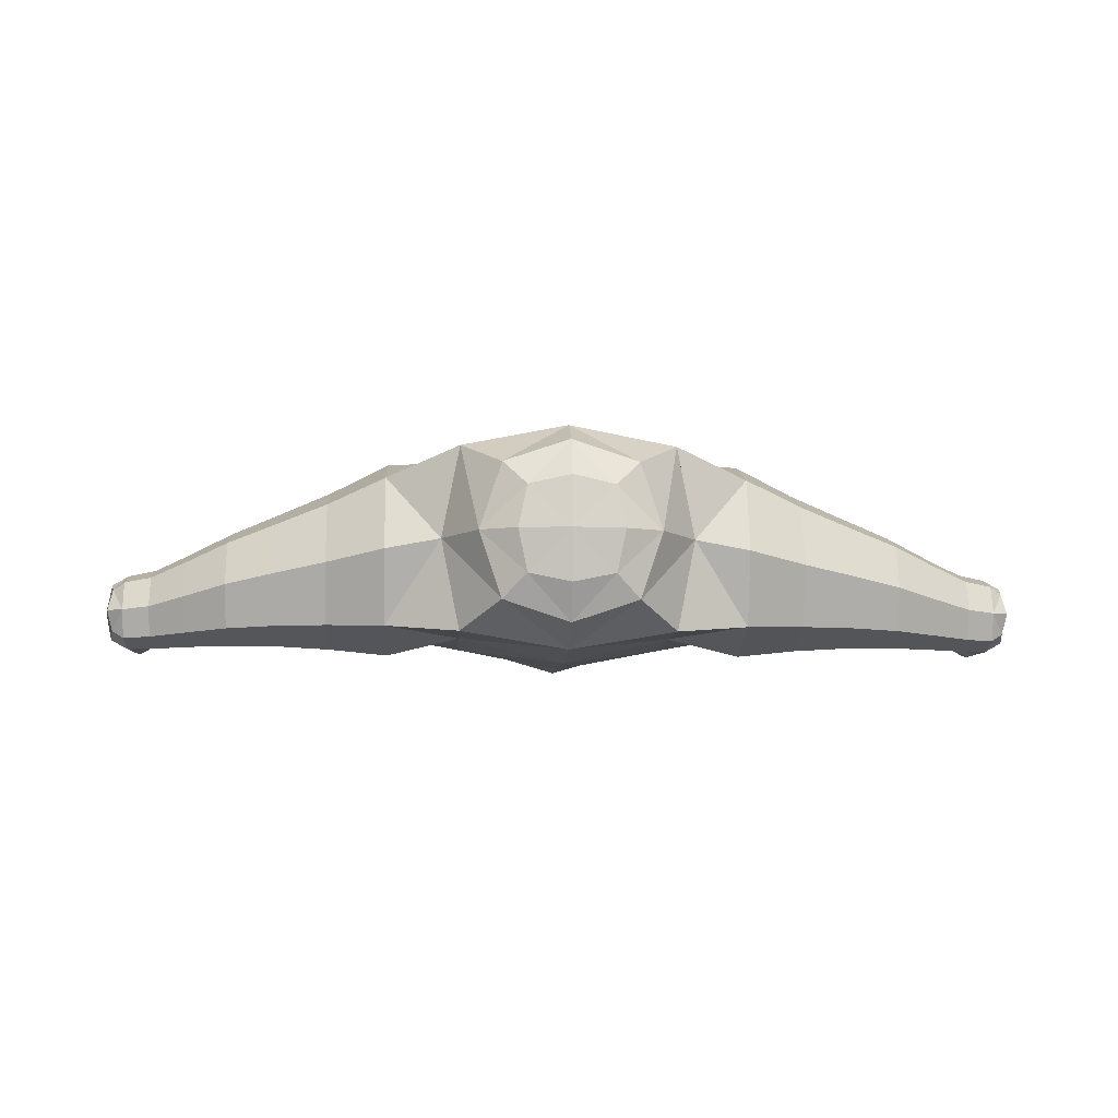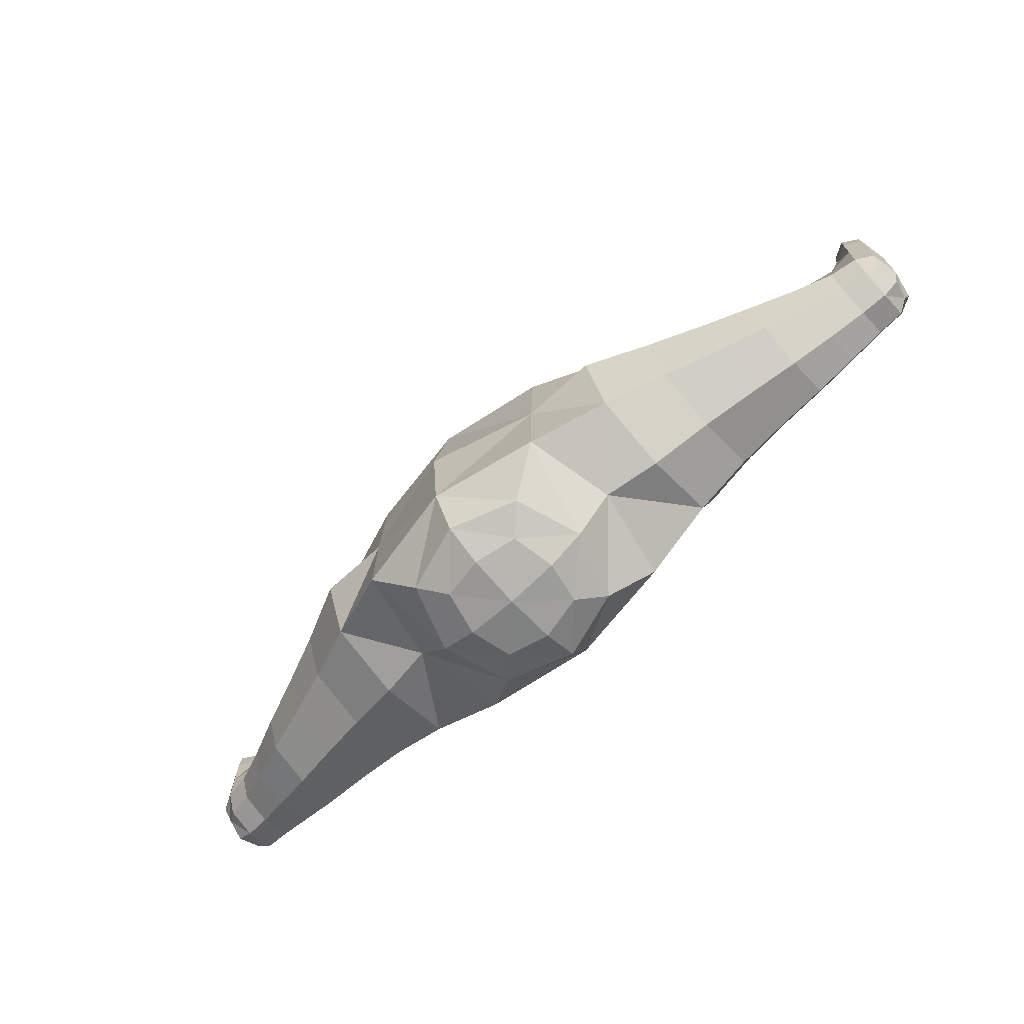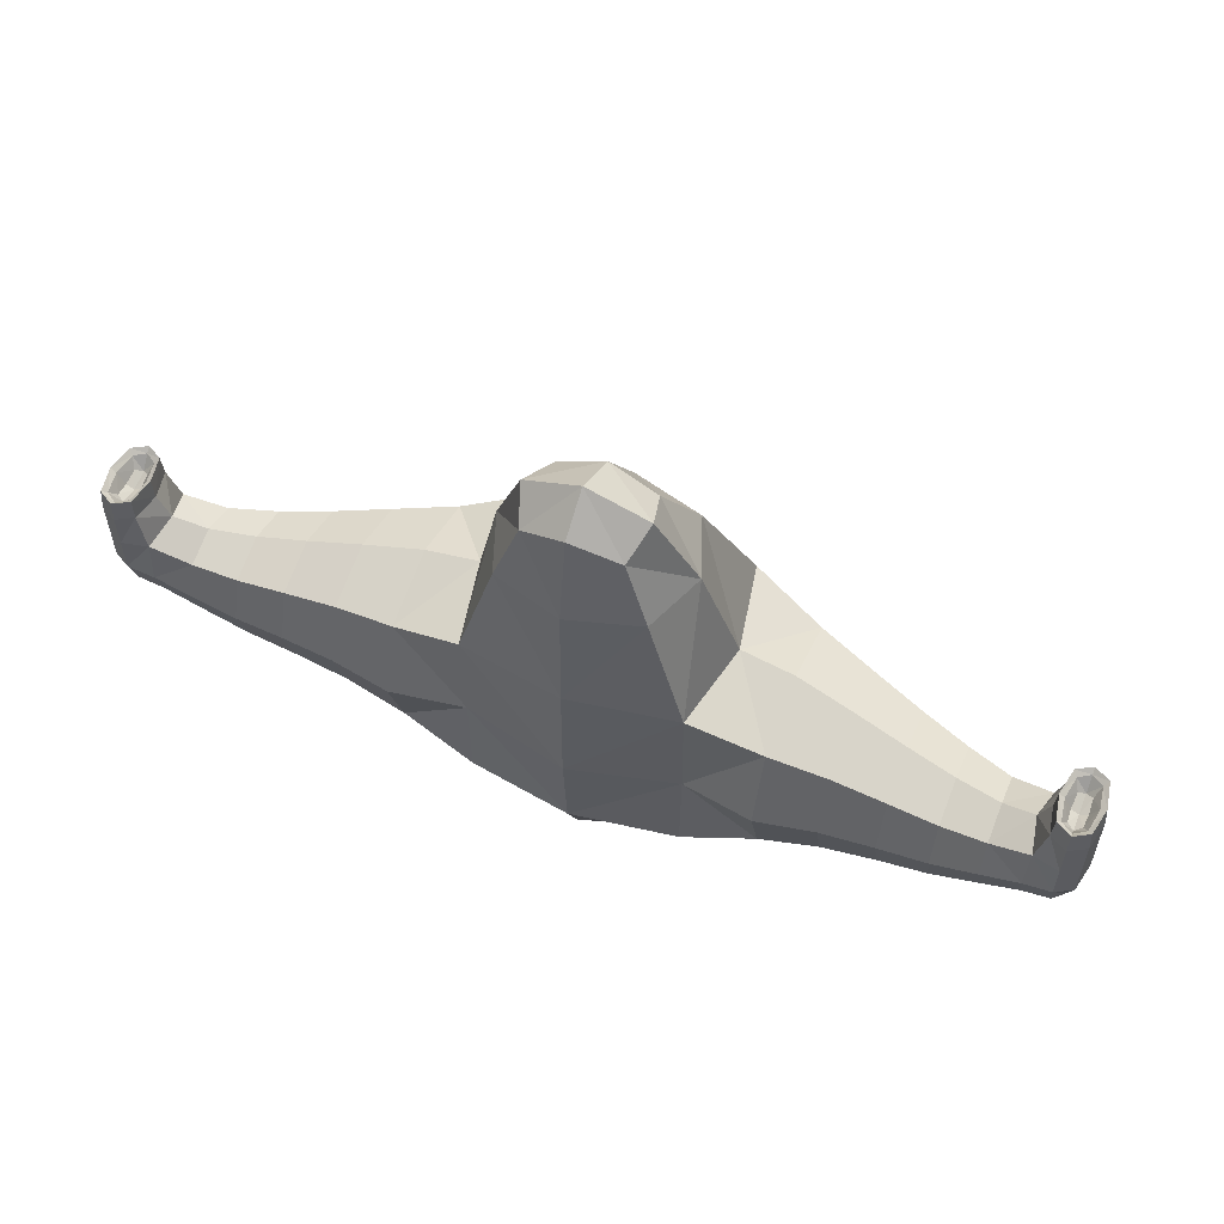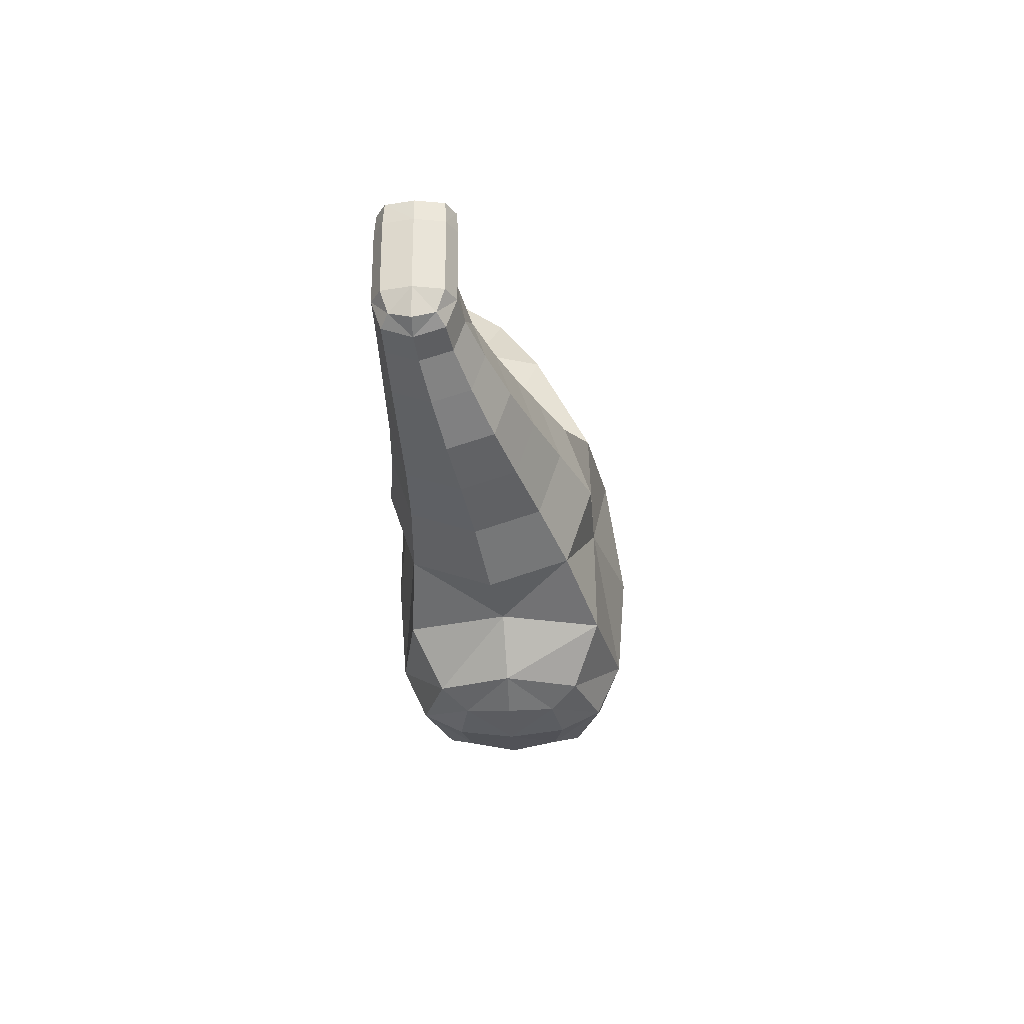
<metadata>
{"format":"obj","ext":"obj","renderer":"f3d","projection":"perspective","resolution":1024,"background":"white","views":[{"elev":-6.7,"azim":177.1,"up":"+Y"},{"elev":-70.9,"azim":-137.6,"up":"+Z"},{"elev":55.6,"azim":22.4,"up":"+Z"},{"elev":-29.2,"azim":92.9,"up":"+Z"}]}
</metadata>
<code>
o Cube_Cube.001
v -0.2463 0 0
v -0.1964 -0.06455 0.4939
v 0.6094 -0.2089 0.04844
v 0.3754 -0.02425 0.2291
v 0.8022 -0.1089 0.1822
v 0.6094 0.07427 0.04844
v 0.6094 -0.06732 0.19
v 0.6094 -0.06732 -0.09314
v 0.9372 -0.1317 0.0379
v 0.8022 -0.1089 -0.01663
v 0.8022 -0.2083 0.08277
v 0.8022 -0.009493 0.08277
v 0.9843 -0.1317 0.1171
v 0.9372 -0.2109 0.1171
v 0.9372 -0.05246 0.1171
v 0.9372 -0.2109 0.2689
v 0.9372 -0.1317 0.2678
v 0.9843 -0.1317 0.2689
v 0.9372 -0.05246 0.2689
v 0.8901 -0.1317 0.2689
v 0 0.1087 0.4939
v -0.6094 -0.2089 0.04844
v -0.8022 -0.1089 0.1822
v -0.6094 0.07427 0.04844
v -0.6094 -0.06732 0.19
v -0.6094 -0.06732 -0.09314
v -0.9372 -0.1317 0.0379
v -0.8022 -0.1089 -0.01663
v -0.8022 -0.2083 0.08277
v -0.8022 -0.009493 0.08277
v -0.9843 -0.1317 0.1171
v -0.9372 -0.2109 0.1171
v -0.9372 -0.05246 0.1171
v -0.9372 -0.2109 0.2689
v -0.9372 -0.1317 0.2678
v -0.9843 -0.1317 0.2689
v -0.9372 -0.05246 0.2689
v -0.8901 -0.1317 0.2689
v 0 0 -0.3508
v 0.3754 -0.2292 0.02422
v 0 -0.2463 0
v 0 0.2463 0
v 0.3754 0.1807 0.02422
v 0.3754 -0.02425 -0.1807
v 0 -0.1291 0.7415
v 0 -0.2378 0.4939
v 0.1964 -0.06455 0.4939
v -0.1842 0 -0.2985
v 0 0.1842 -0.2985
v 0.1842 0 -0.2985
v 0 -0.1842 -0.2985
v 0.2463 0 0
v -0.3754 -0.2292 0.02422
v -0.3754 0.1807 0.02422
v -0.3754 -0.02425 -0.1807
v -0.3754 -0.02425 0.2291
v 0.9055 -0.1317 0.3047
v 0.9689 -0.1317 0.3047
v 0.9372 -0.1955 0.3047
v 0.9372 -0.06782 0.3047
v -0.9055 -0.1317 0.3047
v -0.9689 -0.1317 0.3047
v -0.9372 -0.1955 0.3047
v -0.9372 -0.06782 0.3047
v -0.2621 -0.01776 0.2431
v -0.2229 0.1839 0.004844
v -0.2597 -0.004851 -0.1944
v -0.2229 -0.1936 0.004844
v 0.2621 -0.01776 0.2431
v 0 0.2119 0.2466
v 0 -0.2442 0.2466
v 0.4985 -0.04715 -0.126
v 0.4985 0.1213 0.04239
v 0.4985 -0.04715 0.2108
v 0.4985 -0.2156 0.04239
v 0.3754 -0.1779 0.1779
v 0.3754 0.1294 0.1779
v 0.7101 -0.08712 -0.06303
v 0.7101 0.03293 0.05703
v 0.7101 -0.08712 0.1771
v 0.7101 -0.2072 0.05703
v 0.6094 -0.1735 -0.05775
v 0.6094 -0.1735 0.1546
v 0.6094 0.03887 0.1546
v 0.6094 0.03887 -0.05775
v 0.8799 -0.126 0.02427
v 0.8799 -0.04172 0.1085
v 0.8682 -0.126 0.2109
v 0.8799 -0.2102 0.1085
v 0.8022 -0.1835 0.1573
v 0.8022 -0.03434 0.1573
v 0.8022 -0.03434 0.00822
v 0.8022 -0.1835 0.00822
v 0.9725 -0.1317 0.0577
v 0.9725 -0.07226 0.1171
v 0.9843 -0.1317 0.1947
v 0.9725 -0.1911 0.1171
v 0.9372 -0.07226 0.0577
v 0.9372 -0.1911 0.0577
v 0.9372 -0.2109 0.1947
v 0.9372 -0.05246 0.1947
v 0.894 -0.1317 0.3142
v 0.9804 -0.1317 0.3142
v 0.9372 -0.207 0.3142
v 0.9372 -0.0563 0.3142
v 0.9725 -0.1911 0.2689
v 0.9019 -0.1911 0.2689
v 0.9725 -0.07226 0.2689
v 0.9019 -0.07226 0.2689
v -0.1223 -0.113 0.6796
v 0 -0.01949 0.6796
v -0.1473 -0.1945 0.4939
v -0.1473 0.06542 0.4939
v 0.1473 0.06542 0.4939
v 0.2597 -0.004851 -0.1944
v -0.4985 -0.04715 -0.126
v -0.4985 0.1213 0.04239
v -0.4985 -0.04715 0.2108
v -0.4985 -0.2156 0.04239
v -0.7101 -0.08712 -0.06303
v -0.7101 0.03293 0.05703
v -0.7101 -0.08712 0.1771
v -0.7101 -0.2072 0.05703
v -0.6094 -0.1735 -0.05775
v -0.6094 -0.1735 0.1546
v -0.6094 0.03887 0.1546
v -0.6094 0.03887 -0.05775
v -0.8799 -0.126 0.02427
v -0.8799 -0.04172 0.1085
v -0.8682 -0.126 0.2109
v -0.8799 -0.2102 0.1085
v -0.8022 -0.1835 0.1573
v -0.8022 -0.03434 0.1573
v -0.8022 -0.03434 0.00822
v -0.8022 -0.1835 0.00822
v -0.9725 -0.1317 0.0577
v -0.9725 -0.07226 0.1171
v -0.9843 -0.1317 0.1947
v -0.9725 -0.1911 0.1171
v -0.9372 -0.07226 0.0577
v -0.9372 -0.1911 0.0577
v -0.9372 -0.2109 0.1947
v -0.9372 -0.05246 0.1947
v -0.894 -0.1317 0.3142
v -0.9804 -0.1317 0.3142
v -0.9372 -0.207 0.3142
v -0.9372 -0.0563 0.3142
v -0.9725 -0.1911 0.2689
v -0.9019 -0.1911 0.2689
v -0.9725 -0.07226 0.2689
v -0.9019 -0.07226 0.2689
v -0.1071 0 -0.3377
v 0 -0.1071 -0.3377
v 0.1382 -0.1382 -0.2985
v 0 0.2308 -0.1978
v 0 -0.2308 -0.1978
v 0.2229 0.1839 0.004844
v 0.2229 -0.1936 0.004844
v 0.3754 -0.1779 -0.1295
v 0.3754 0.1294 -0.1295
v 0.1223 -0.113 0.6796
v 0 -0.2064 0.6796
v 0.1473 -0.1945 0.4939
v 0 0.1071 -0.3377
v 0.1071 0 -0.3377
v -0.1382 0.1382 -0.2985
v -0.1382 -0.1382 -0.2985
v 0.1382 0.1382 -0.2985
v -0.3754 -0.1779 -0.1295
v -0.3754 -0.1779 0.1779
v -0.3754 0.1294 0.1779
v -0.3754 0.1294 -0.1295
v 0.9211 -0.1317 0.277
v 0.9533 -0.1317 0.277
v 0.9372 -0.1719 0.277
v 0.9372 -0.09145 0.277
v -0.9211 -0.1317 0.277
v -0.9533 -0.1317 0.277
v -0.9372 -0.1719 0.277
v -0.9372 -0.09145 0.277
v 0.9134 -0.1796 0.3047
v 0.9134 -0.08378 0.3047
v 0.961 -0.08378 0.3047
v 0.961 -0.1796 0.3047
v -0.9134 -0.08378 0.3047
v -0.9134 -0.1796 0.3047
v -0.961 -0.1796 0.3047
v -0.961 -0.08378 0.3047
v -0.2234 -0.202 0.2371
v -0.2234 0.176 0.2371
v 0.2234 -0.202 0.2371
v 0.2234 0.176 0.2371
v 0.08856 0.08856 -0.3275
v 0.4985 0.07916 -0.08392
v 0.4985 -0.1735 -0.08392
v 0.4985 0.07916 0.1687
v 0.4985 -0.1735 0.1687
v 0.7101 0.00292 -0.03301
v 0.7101 -0.1772 -0.03301
v 0.7101 0.00292 0.1471
v 0.7101 -0.1772 0.1471
v 0.8799 -0.06278 0.04533
v 0.8799 -0.1892 0.04533
v 0.8836 -0.05907 0.1922
v 0.8836 -0.197 0.1922
v 0.9633 -0.08767 0.0731
v 0.9633 -0.1757 0.0731
v 0.9725 -0.07226 0.1947
v 0.9725 -0.1911 0.1947
v 0.923 -0.0996 0.2842
v 0.923 -0.1637 0.2842
v 0.9514 -0.0996 0.2842
v 0.9514 -0.1637 0.2842
v -0.09801 -0.1804 0.6314
v -0.09801 -0.02036 0.6314
v 0.09801 -0.02036 0.6314
v -0.2221 0.1867 -0.2014
v -0.2221 -0.1938 -0.2014
v 0.08856 -0.08856 -0.3275
v -0.08856 -0.08856 -0.3275
v -0.08856 0.08856 -0.3275
v -0.4985 0.07916 -0.08392
v -0.4985 -0.1735 -0.08392
v -0.4985 0.07916 0.1687
v -0.4985 -0.1735 0.1687
v -0.7101 0.00292 -0.03301
v -0.7101 -0.1772 -0.03301
v -0.7101 0.00292 0.1471
v -0.7101 -0.1772 0.1471
v -0.8799 -0.06278 0.04533
v -0.8799 -0.1892 0.04533
v -0.8836 -0.05907 0.1922
v -0.8836 -0.197 0.1922
v -0.9633 -0.08767 0.0731
v -0.9633 -0.1757 0.0731
v -0.9725 -0.07226 0.1947
v -0.9725 -0.1911 0.1947
v -0.923 -0.0996 0.2842
v -0.923 -0.1637 0.2842
v -0.9514 -0.0996 0.2842
v -0.9514 -0.1637 0.2842
v 0.09801 -0.1804 0.6314
v 0.2221 0.1867 -0.2014
v 0.2221 -0.1938 -0.2014
v 0.9048 -0.07514 0.3142
v 0.9048 -0.1882 0.3142
v 0.9696 -0.07514 0.3142
v 0.9696 -0.1882 0.3142
v -0.9048 -0.07514 0.3142
v -0.9048 -0.1882 0.3142
v -0.9696 -0.07514 0.3142
v -0.9696 -0.1882 0.3142
f 1 65 190
f 1 66 217
f 67 218 68
f 68 189 65
f 113 190 65
f 2 65 189
f 2 112 214
f 2 110 215
f 83 197 75
f 75 195 82
f 3 82 199
f 81 201 83
f 77 192 69
f 69 191 76
f 76 197 74
f 4 74 196
f 91 200 80
f 5 80 201
f 90 205 88
f 5 88 204
f 85 194 73
f 6 73 196
f 84 200 79
f 6 79 198
f 84 196 74
f 7 74 197
f 83 201 80
f 7 80 200
f 8 82 195
f 72 194 85
f 8 85 198
f 78 199 82
f 9 99 203
f 86 202 98
f 9 98 206
f 9 94 207
f 10 93 199
f 78 198 92
f 10 92 202
f 86 203 93
f 11 90 201
f 81 199 93
f 11 93 203
f 89 205 90
f 92 198 79
f 12 79 200
f 91 204 87
f 12 87 202
f 13 94 206
f 95 208 96
f 96 209 97
f 13 97 207
f 14 100 205
f 89 203 99
f 14 99 207
f 97 209 100
f 98 202 87
f 15 87 204
f 101 208 95
f 15 95 206
f 107 205 100
f 100 209 106
f 106 248 104
f 104 246 107
f 17 176 210
f 17 173 211
f 17 175 213
f 17 174 212
f 18 106 209
f 18 96 208
f 18 108 247
f 18 103 248
f 108 208 101
f 101 204 109
f 109 245 105
f 105 247 108
f 109 204 88
f 88 205 107
f 20 107 246
f 20 102 245
f 114 192 70
f 70 190 113
f 21 113 215
f 21 111 216
f 119 225 125
f 125 229 123
f 22 123 227
f 124 223 119
f 122 228 133
f 23 133 232
f 130 233 132
f 23 132 229
f 117 222 127
f 24 127 226
f 121 228 126
f 24 126 224
f 118 224 126
f 25 126 228
f 122 229 125
f 25 125 225
f 26 116 223
f 124 227 120
f 26 120 226
f 127 222 116
f 27 128 231
f 27 141 235
f 27 136 234
f 140 230 128
f 28 120 227
f 135 231 128
f 28 128 230
f 134 226 120
f 29 123 229
f 132 233 131
f 29 131 231
f 135 227 123
f 121 226 134
f 30 134 230
f 129 232 133
f 30 133 228
f 31 137 234
f 31 136 235
f 31 139 237
f 31 138 236
f 32 131 233
f 142 237 139
f 32 139 235
f 141 231 131
f 129 230 140
f 33 140 234
f 137 236 143
f 33 143 232
f 142 233 149
f 149 250 146
f 146 252 148
f 148 237 142
f 35 177 238
f 35 180 240
f 35 178 241
f 35 179 239
f 138 237 148
f 36 148 252
f 36 145 251
f 150 236 138
f 37 143 236
f 150 251 147
f 147 249 151
f 151 232 143
f 130 232 151
f 38 151 249
f 38 144 250
f 149 233 130
f 39 152 221
f 39 164 193
f 39 165 219
f 39 153 220
f 76 191 158
f 158 244 159
f 40 159 195
f 75 197 76
f 41 71 189
f 68 218 156
f 156 244 158
f 41 158 191
f 70 192 157
f 157 243 155
f 155 217 66
f 66 190 70
f 160 243 157
f 157 192 77
f 77 196 73
f 43 73 194
f 159 244 115
f 115 243 160
f 44 160 194
f 72 195 159
f 161 216 111
f 111 215 110
f 45 110 214
f 45 162 242
f 112 189 71
f 71 191 163
f 46 163 242
f 46 162 214
f 47 163 191
f 69 192 114
f 47 114 216
f 47 161 242
f 48 166 221
f 48 152 220
f 167 218 67
f 48 67 217
f 49 168 193
f 49 164 221
f 166 217 155
f 155 243 168
f 50 154 219
f 50 165 193
f 50 168 243
f 115 244 154
f 51 167 220
f 51 153 219
f 154 244 156
f 156 218 167
f 52 157 192
f 69 191 158
f 158 244 115
f 52 115 243
f 68 189 170
f 170 225 119
f 53 119 223
f 169 218 68
f 66 217 172
f 54 172 222
f 117 224 171
f 171 190 66
f 67 218 169
f 169 223 116
f 55 116 222
f 172 217 67
f 65 190 171
f 56 171 224
f 118 225 170
f 170 189 65
f 57 181 211
f 57 173 210
f 182 245 102
f 102 246 181
f 58 183 212
f 58 174 213
f 184 248 103
f 103 247 183
f 184 213 175
f 175 211 181
f 59 181 246
f 59 104 248
f 182 210 176
f 176 212 183
f 60 183 247
f 60 105 245
f 61 185 238
f 61 177 239
f 186 250 144
f 144 249 185
f 62 187 241
f 62 178 240
f 188 251 145
f 145 252 187
f 186 239 179
f 179 241 187
f 63 187 252
f 63 146 250
f 188 240 180
f 180 238 185
f 64 185 249
f 64 147 251
f 66 1 190
f 67 1 217
f 1 67 68
f 1 68 65
f 2 113 65
f 112 2 189
f 110 2 214
f 113 2 215
f 3 83 75
f 3 75 82
f 81 3 199
f 3 81 83
f 4 77 69
f 4 69 76
f 4 76 74
f 77 4 196
f 5 91 80
f 90 5 201
f 5 90 88
f 91 5 204
f 6 85 73
f 84 6 196
f 6 84 79
f 85 6 198
f 7 84 74
f 83 7 197
f 7 83 80
f 84 7 200
f 72 8 195
f 8 72 85
f 78 8 198
f 8 78 82
f 86 9 203
f 9 86 98
f 94 9 206
f 99 9 207
f 78 10 199
f 10 78 92
f 86 10 202
f 10 86 93
f 81 11 201
f 11 81 93
f 89 11 203
f 11 89 90
f 12 92 79
f 91 12 200
f 12 91 87
f 92 12 202
f 95 13 206
f 13 95 96
f 13 96 97
f 94 13 207
f 89 14 205
f 14 89 99
f 97 14 207
f 14 97 100
f 15 98 87
f 101 15 204
f 15 101 95
f 98 15 206
f 16 107 100
f 16 100 106
f 16 106 104
f 16 104 107
f 173 17 210
f 175 17 211
f 174 17 213
f 176 17 212
f 96 18 209
f 108 18 208
f 103 18 247
f 106 18 248
f 19 108 101
f 19 101 109
f 19 109 105
f 19 105 108
f 20 109 88
f 20 88 107
f 102 20 246
f 109 20 245
f 21 114 70
f 21 70 113
f 111 21 215
f 114 21 216
f 22 119 125
f 22 125 123
f 124 22 227
f 22 124 119
f 23 122 133
f 130 23 232
f 23 130 132
f 122 23 229
f 24 117 127
f 121 24 226
f 24 121 126
f 117 24 224
f 25 118 126
f 122 25 228
f 25 122 125
f 118 25 225
f 124 26 223
f 26 124 120
f 127 26 226
f 26 127 116
f 141 27 231
f 136 27 235
f 140 27 234
f 27 140 128
f 135 28 227
f 28 135 128
f 134 28 230
f 28 134 120
f 132 29 229
f 29 132 131
f 135 29 231
f 29 135 123
f 30 121 134
f 129 30 230
f 30 129 133
f 121 30 228
f 136 31 234
f 139 31 235
f 138 31 237
f 137 31 236
f 142 32 233
f 32 142 139
f 141 32 235
f 32 141 131
f 33 129 140
f 137 33 234
f 33 137 143
f 129 33 232
f 34 142 149
f 34 149 146
f 34 146 148
f 34 148 142
f 180 35 238
f 178 35 240
f 179 35 241
f 177 35 239
f 36 138 148
f 145 36 252
f 150 36 251
f 36 150 138
f 150 37 236
f 37 150 147
f 37 147 151
f 37 151 143
f 38 130 151
f 144 38 249
f 149 38 250
f 38 149 130
f 164 39 221
f 165 39 193
f 153 39 219
f 152 39 220
f 40 76 158
f 40 158 159
f 75 40 195
f 40 75 76
f 68 41 189
f 41 68 156
f 41 156 158
f 71 41 191
f 42 70 157
f 42 157 155
f 42 155 66
f 42 66 70
f 43 160 157
f 43 157 77
f 43 77 73
f 160 43 194
f 44 159 115
f 44 115 160
f 72 44 194
f 44 72 159
f 45 161 111
f 45 111 110
f 162 45 214
f 161 45 242
f 46 112 71
f 46 71 163
f 162 46 242
f 112 46 214
f 69 47 191
f 47 69 114
f 161 47 216
f 163 47 242
f 152 48 221
f 167 48 220
f 48 167 67
f 166 48 217
f 164 49 193
f 166 49 221
f 49 166 155
f 49 155 168
f 165 50 219
f 168 50 193
f 115 50 243
f 50 115 154
f 153 51 220
f 154 51 219
f 51 154 156
f 51 156 167
f 69 52 192
f 52 69 158
f 52 158 115
f 157 52 243
f 53 68 170
f 53 170 119
f 169 53 223
f 53 169 68
f 54 66 172
f 117 54 222
f 54 117 171
f 54 171 66
f 55 67 169
f 55 169 116
f 172 55 222
f 55 172 67
f 56 65 171
f 118 56 224
f 56 118 170
f 56 170 65
f 173 57 211
f 182 57 210
f 57 182 102
f 57 102 181
f 174 58 212
f 184 58 213
f 58 184 103
f 58 103 183
f 59 184 175
f 59 175 181
f 104 59 246
f 184 59 248
f 60 182 176
f 60 176 183
f 105 60 247
f 182 60 245
f 177 61 238
f 186 61 239
f 61 186 144
f 61 144 185
f 178 62 241
f 188 62 240
f 62 188 145
f 62 145 187
f 63 186 179
f 63 179 187
f 146 63 252
f 186 63 250
f 64 188 180
f 64 180 185
f 147 64 249
f 188 64 251

</code>
